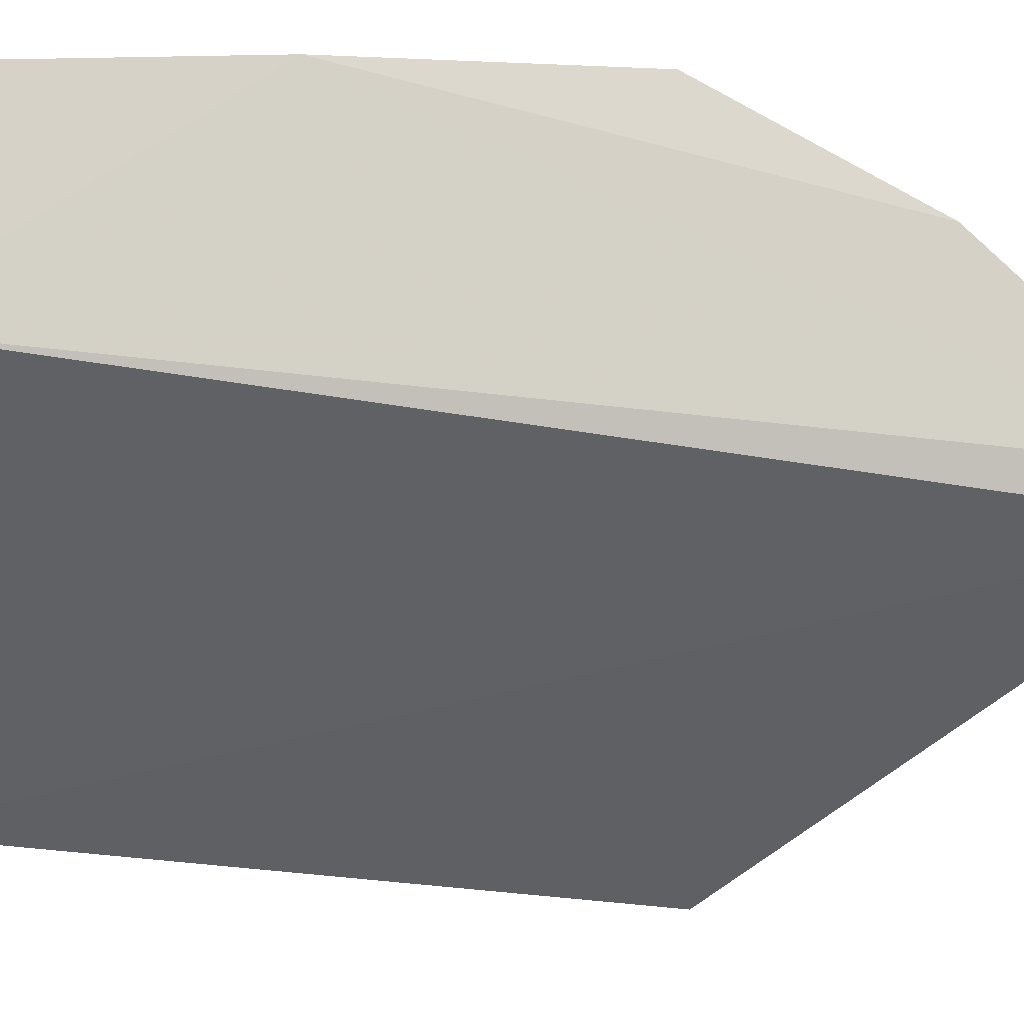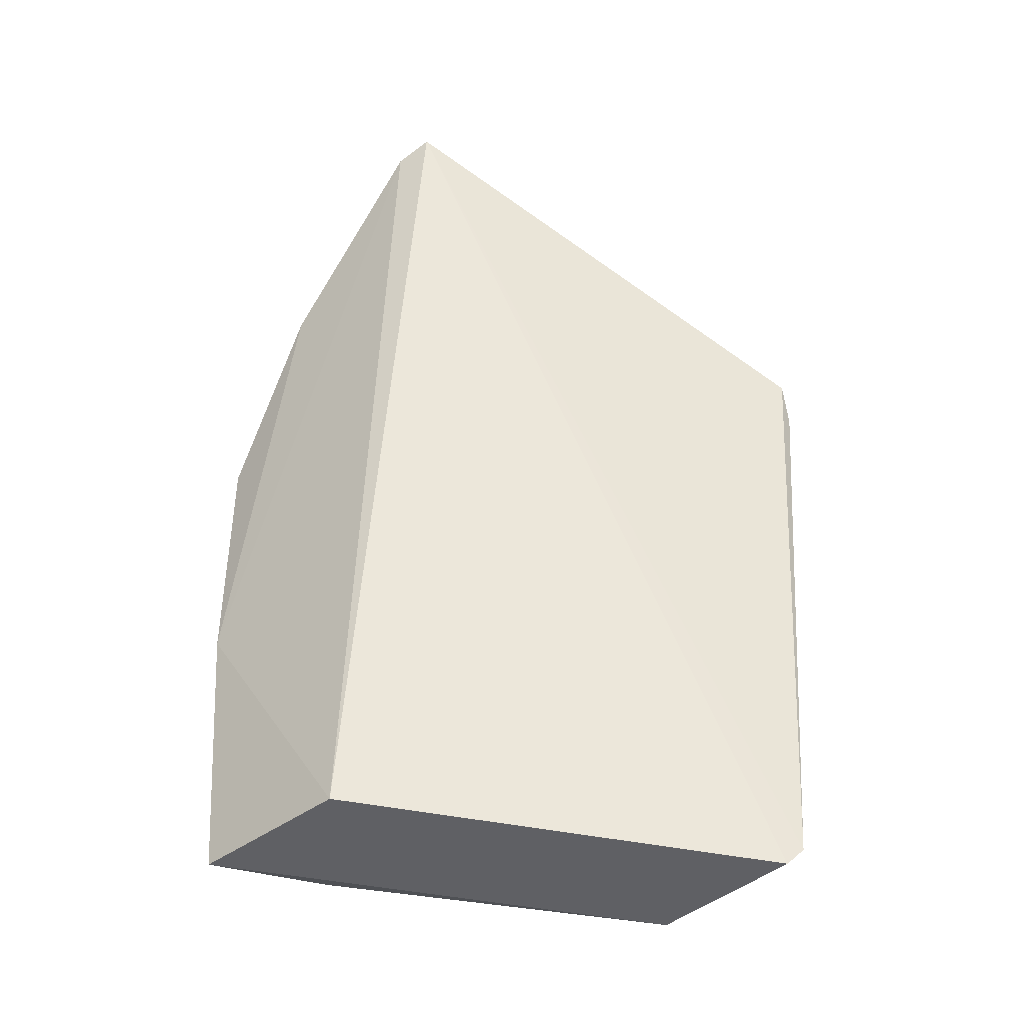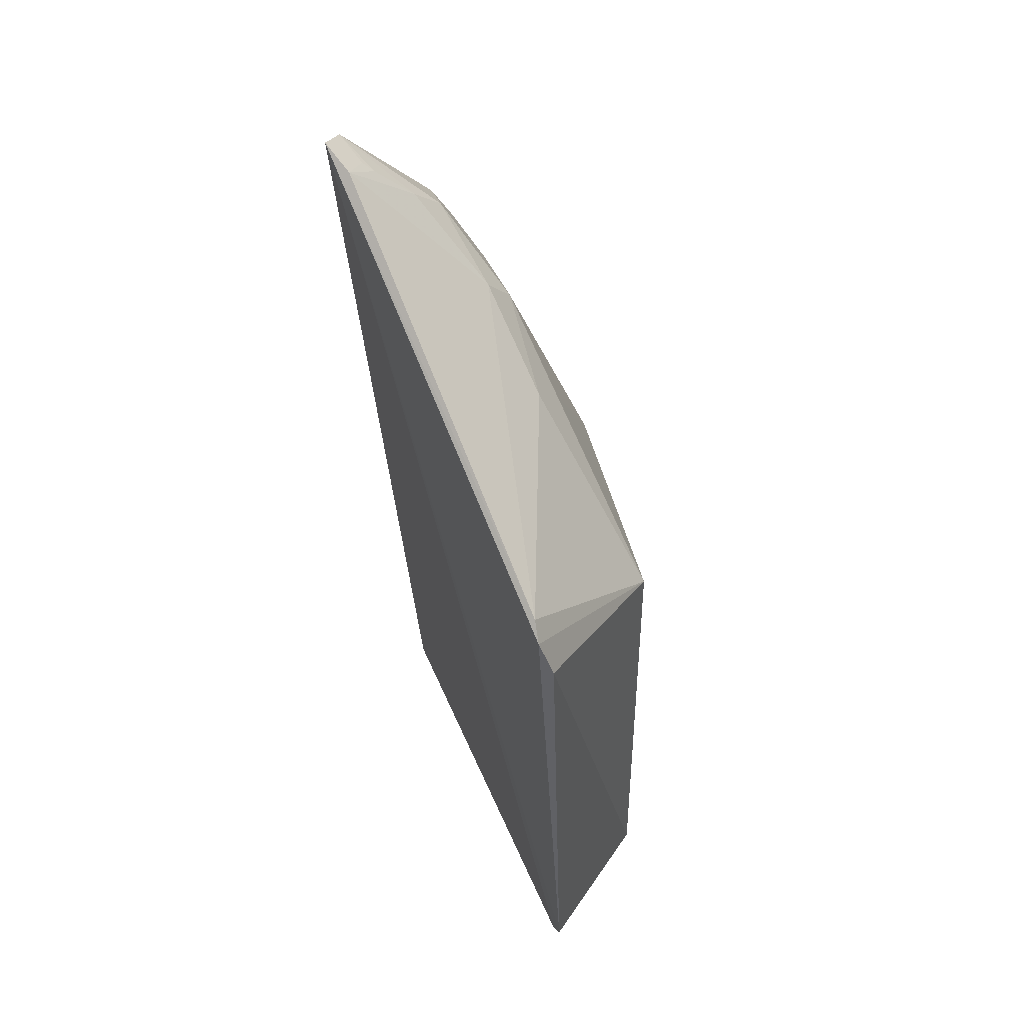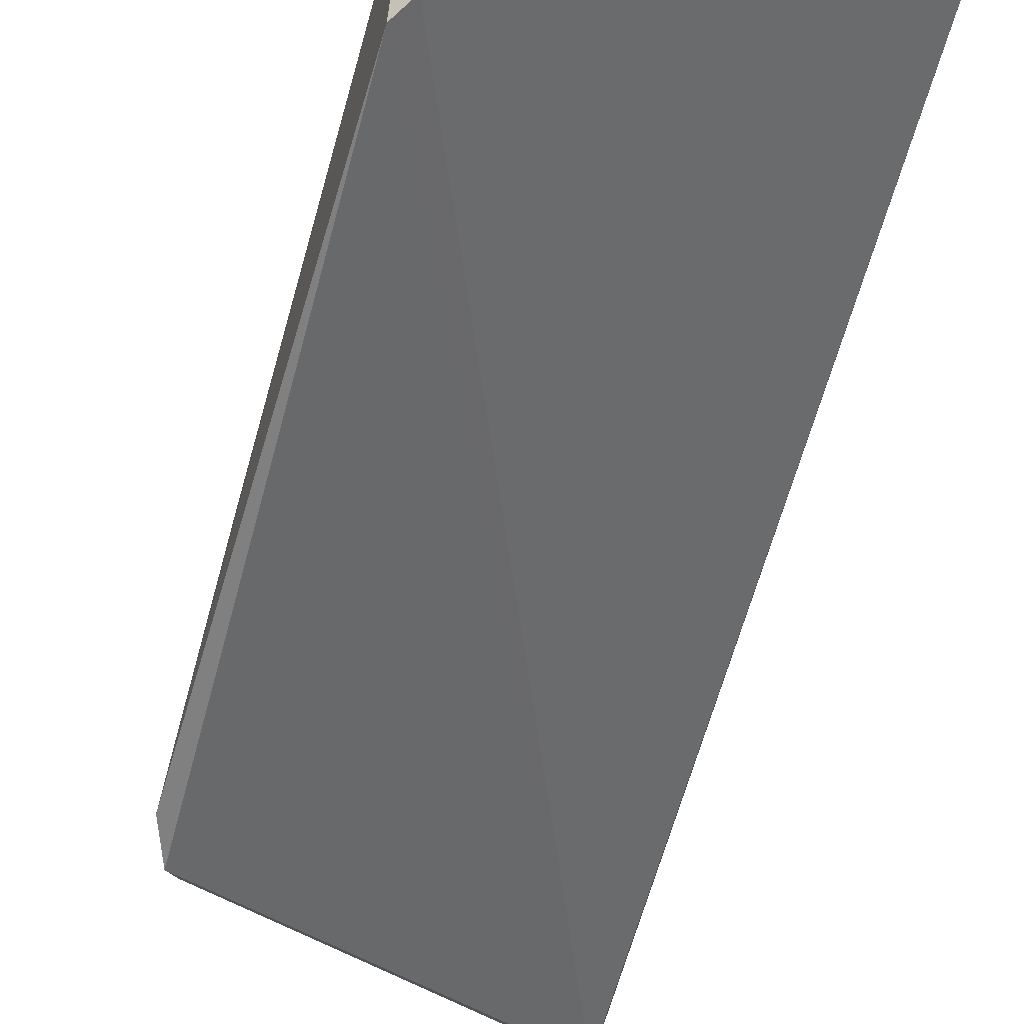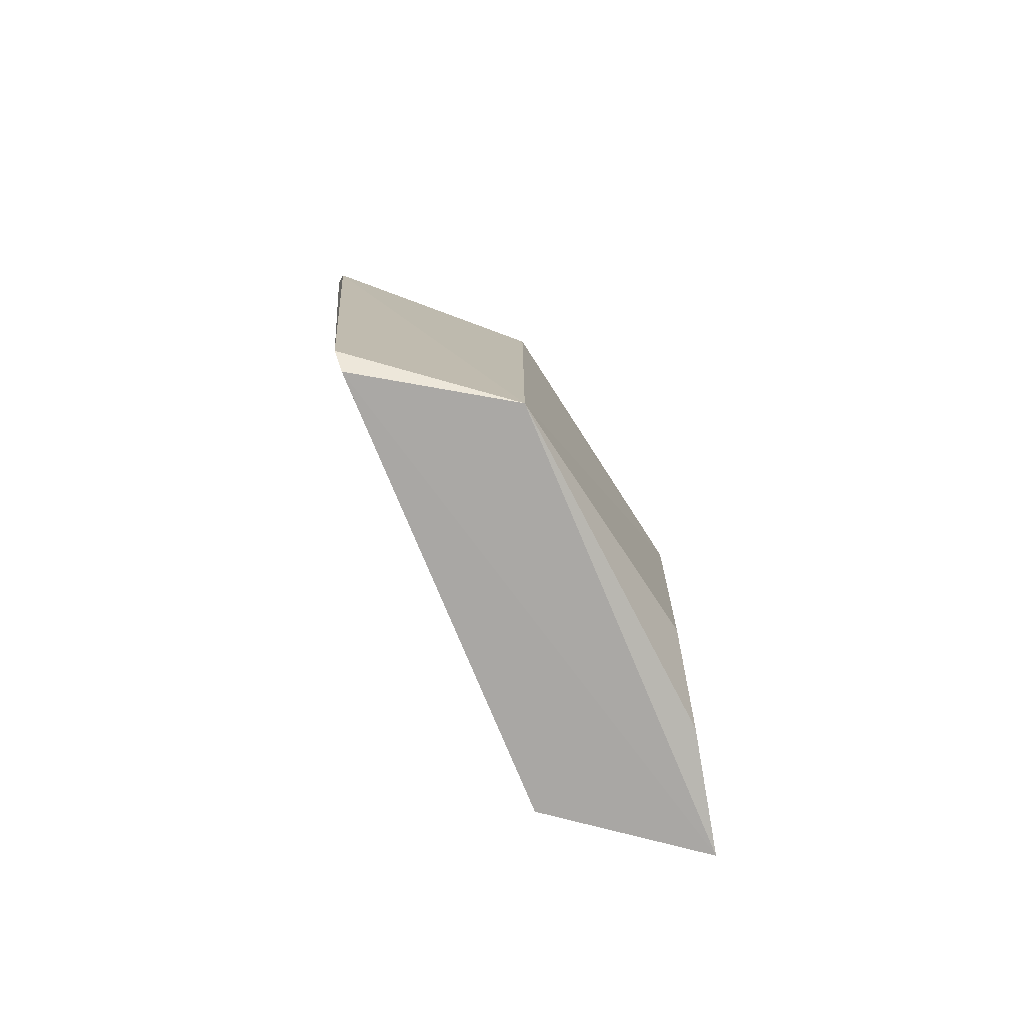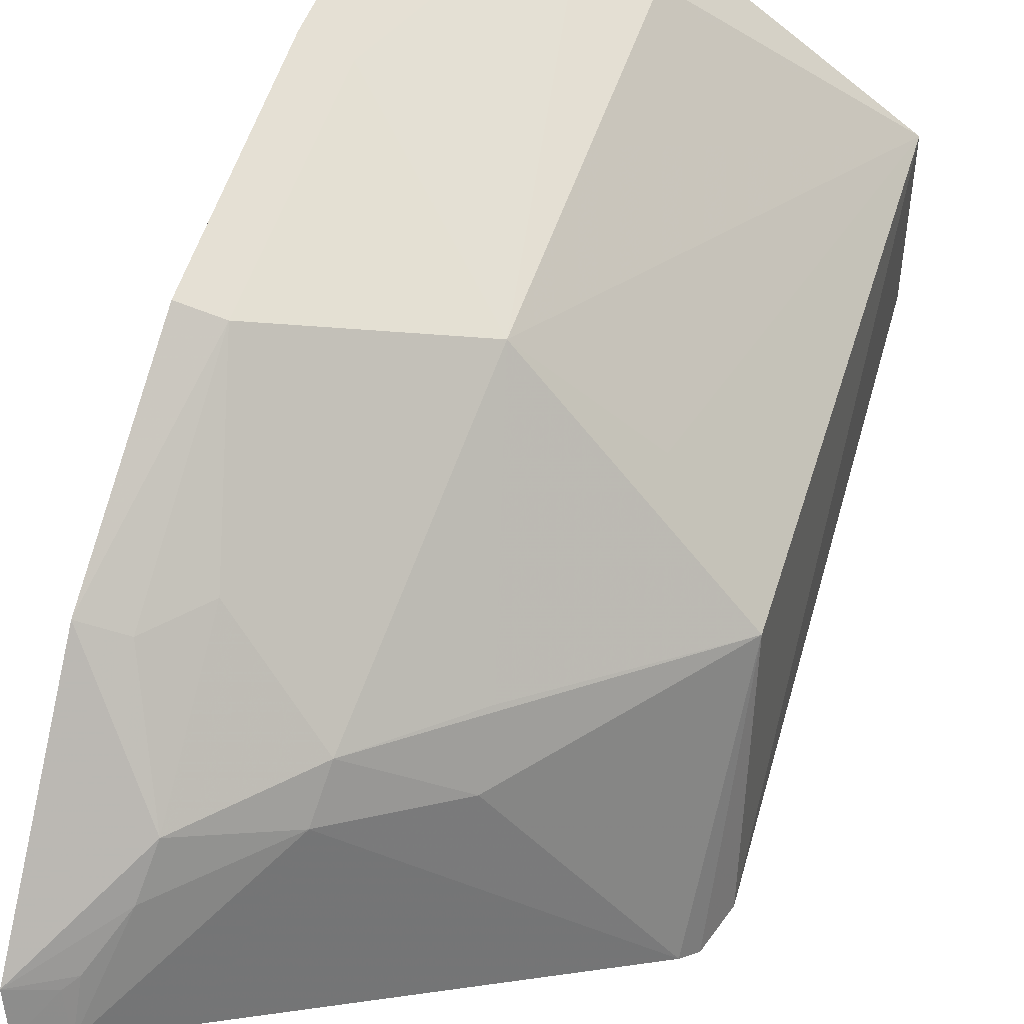
<metadata>
{"format":"obj","ext":"obj","renderer":"f3d","projection":"perspective","resolution":1024,"background":"white","views":[{"elev":-12.3,"azim":82.4,"up":"+Z"},{"elev":-41.6,"azim":133.6,"up":"+Y"},{"elev":47.5,"azim":-148.2,"up":"+Y"},{"elev":-54.5,"azim":-15.6,"up":"+Z"},{"elev":-78.1,"azim":-103.5,"up":"+Y"},{"elev":53.9,"azim":-163.3,"up":"+Z"}]}
</metadata>
<code>
v -0.2261 -0.08807 0.4599
v -0.2271 -0.08814 0.4022
v -0.2198 0.1453 0.4326
v -0.2237 0.2092 0.3679
v -0.3543 0.09588 0.2976
v -0.2206 0.2039 0.3797
v -0.2216 0.003135 0.4644
v -0.3503 -0.09487 0.3691
v -0.347 -0.09503 0.3156
v -0.349 0.0662 0.3697
v -0.2848 0.05347 0.4379
v -0.3495 0.1093 0.2959
v -0.3516 -0.08934 0.312
v -0.2738 0.1431 0.4005
v -0.2872 -0.06436 0.4336
v -0.32 0.04552 0.4007
v -0.222 0.08456 0.4652
v -0.2457 0.1715 0.4007
v -0.3009 0.1287 0.3759
v -0.3004 0.1144 0.3905
v -0.2637 -0.08613 0.4438
v -0.2337 0.08302 0.4608
v -0.2454 0.1286 0.428
v -0.2351 0.1955 0.3783
v -0.3455 0.1148 0.3001
v -0.2344 0.003312 0.459
v -0.2319 0.1427 0.4278
v -0.2432 0.1822 0.3892
v -0.2318 0.199 0.3763
v -0.235 0.204 0.3647
v -0.2718 0.1548 0.3897
f 6 2 4
f 7 1 2
f 7 6 3
f 7 2 6
f 9 4 2
f 9 2 1
f 9 1 8
f 10 5 8
f 12 5 10
f 13 9 8
f 13 8 5
f 13 5 12
f 13 12 4
f 13 4 9
f 15 11 8
f 16 11 10
f 16 10 8
f 16 8 11
f 17 7 3
f 18 3 6
f 19 10 14
f 20 14 10
f 20 10 11
f 20 11 14
f 21 15 8
f 21 8 1
f 21 11 15
f 22 7 17
f 22 14 11
f 22 17 3
f 23 18 14
f 23 14 22
f 25 12 10
f 25 10 19
f 25 4 12
f 26 21 1
f 26 1 7
f 26 11 21
f 26 22 11
f 26 7 22
f 27 3 18
f 27 18 23
f 27 23 22
f 27 22 3
f 28 18 6
f 28 6 24
f 29 24 6
f 29 6 4
f 30 4 25
f 30 29 4
f 30 24 29
f 30 28 24
f 31 14 18
f 31 18 28
f 31 19 14
f 31 28 30
f 31 30 25
f 31 25 19

</code>
